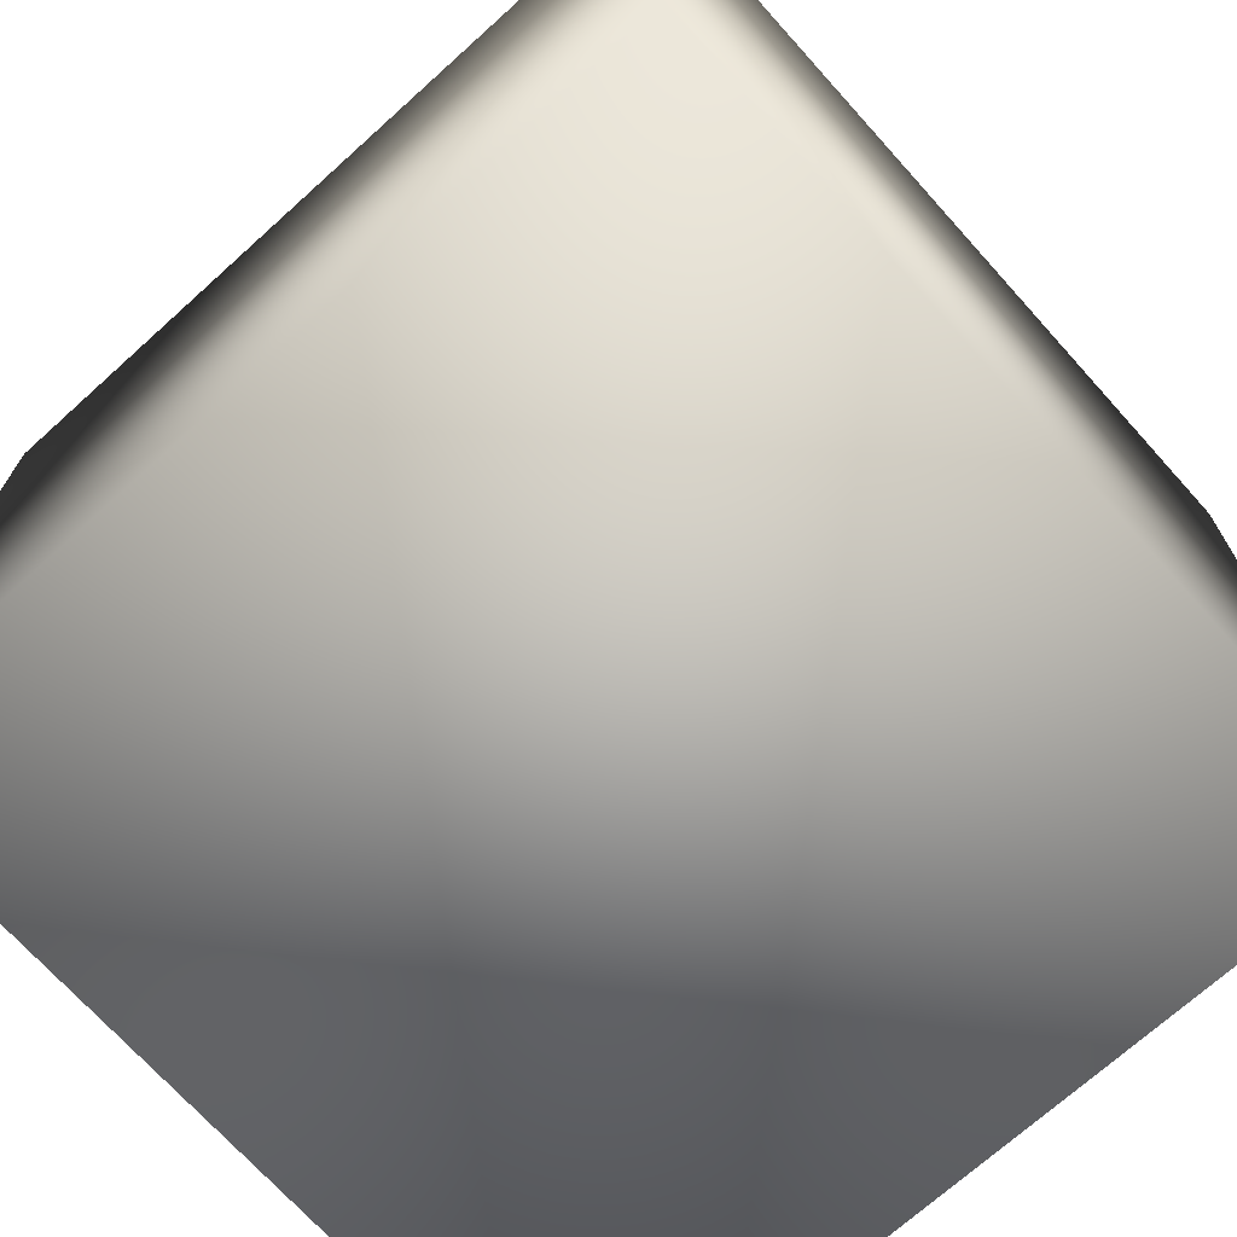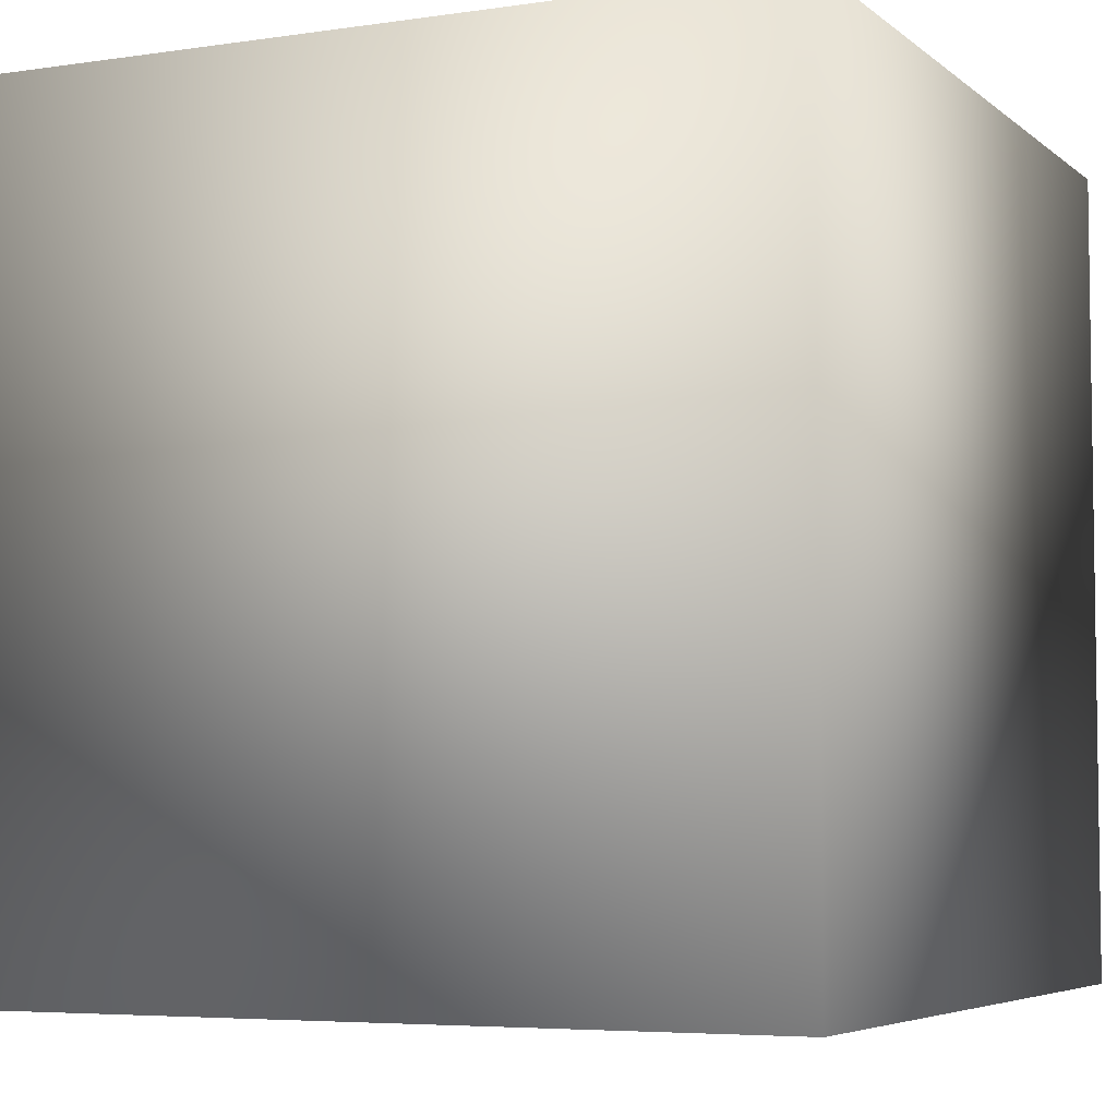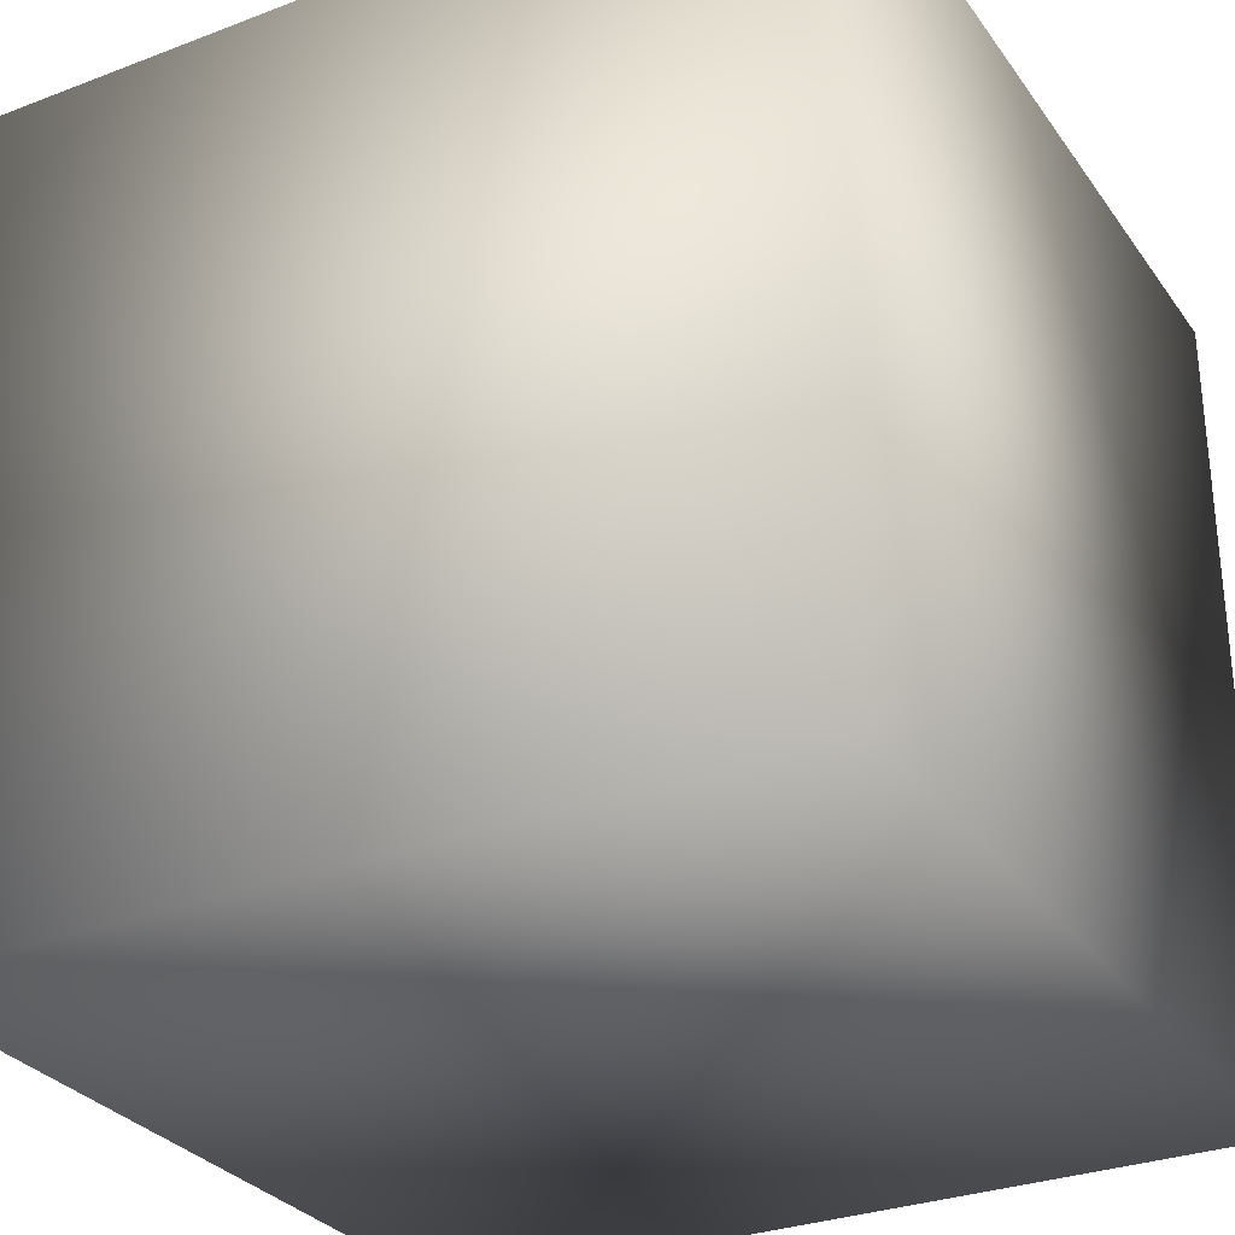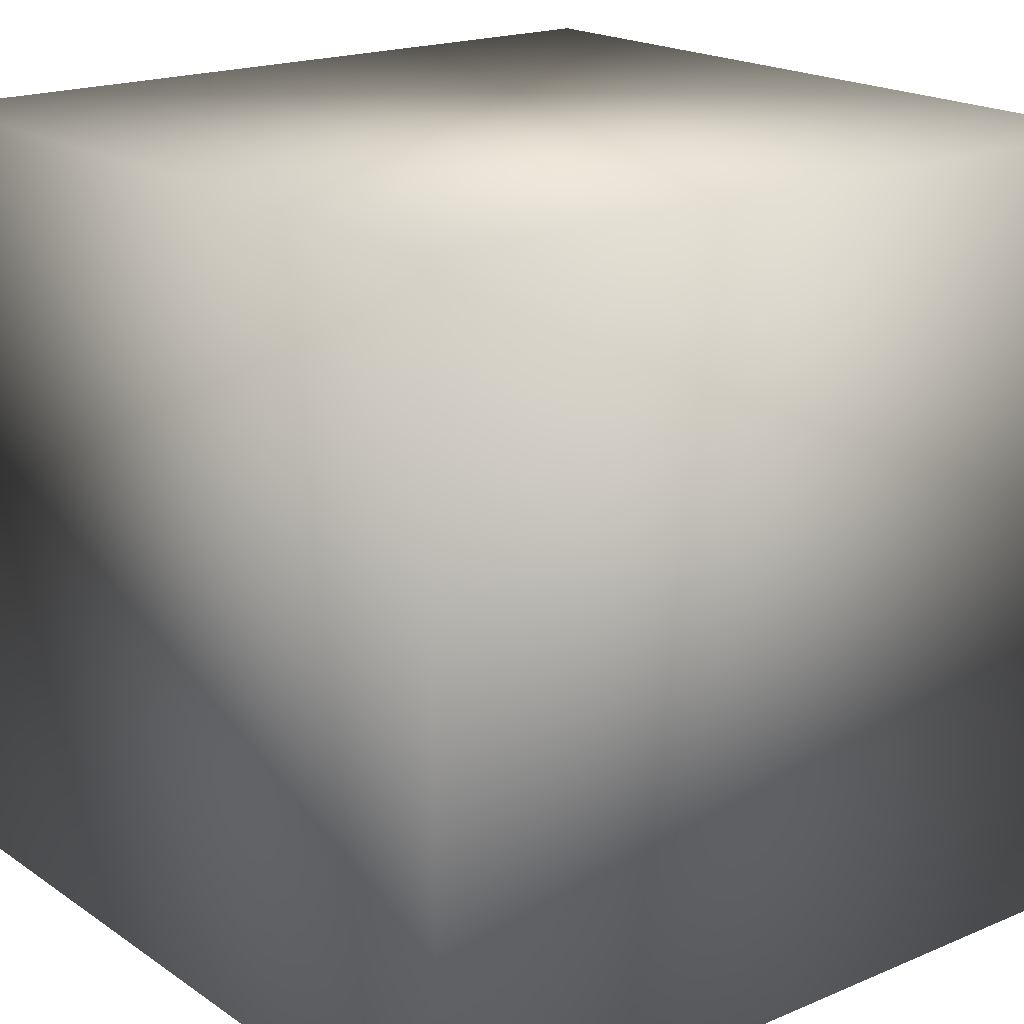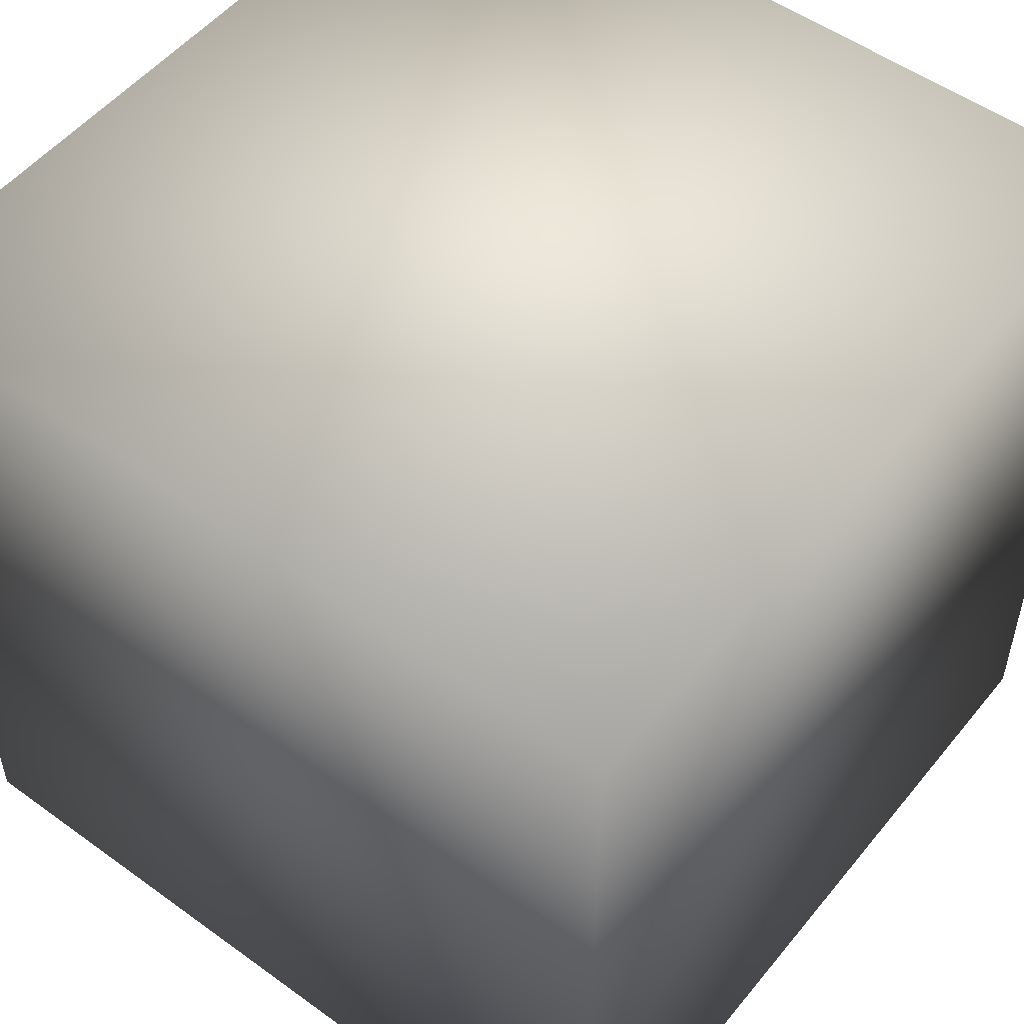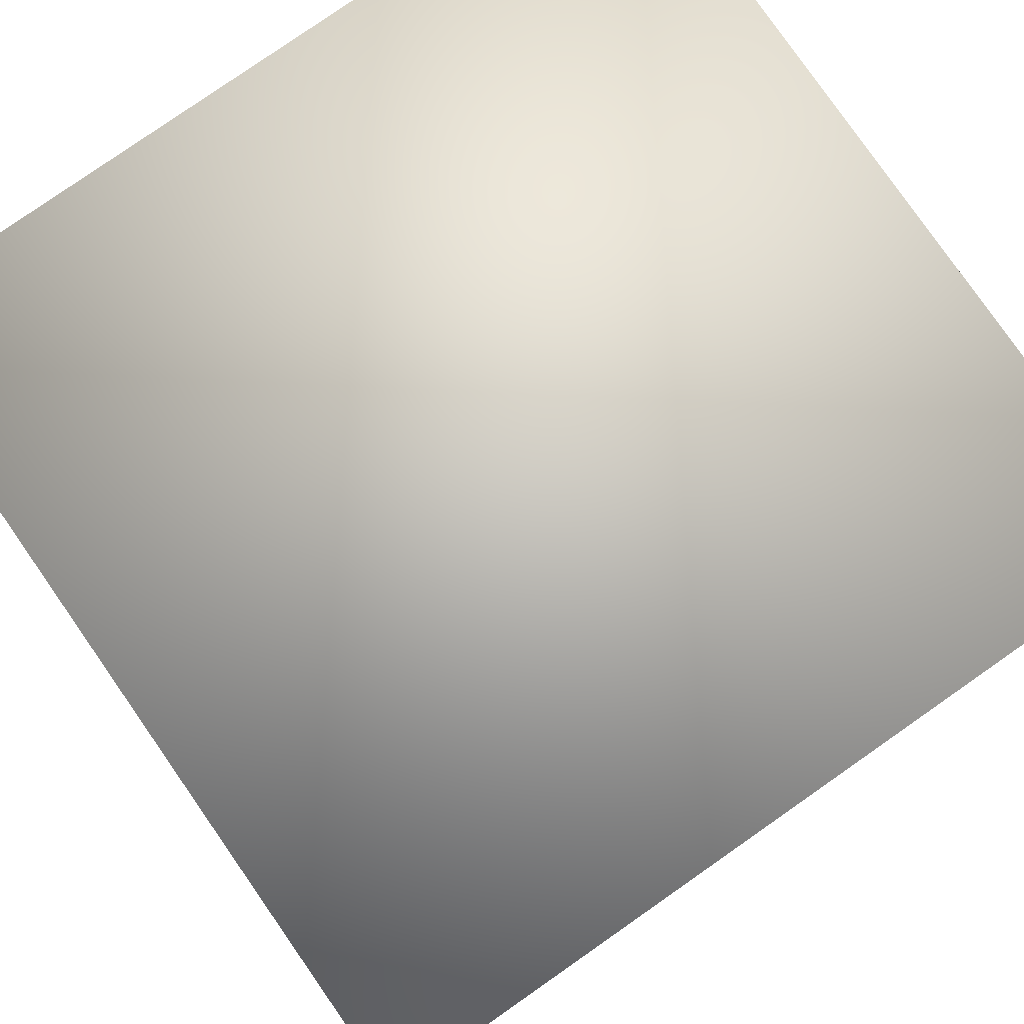
<metadata>
{"format":"obj","ext":"obj","renderer":"f3d","projection":"perspective","resolution":1024,"background":"white","views":[{"elev":-71.3,"azim":42.0,"up":"+Y"},{"elev":-5.3,"azim":25.0,"up":"+Y"},{"elev":-30.1,"azim":-151.0,"up":"+Z"},{"elev":19.0,"azim":-128.5,"up":"+Z"},{"elev":52.2,"azim":128.0,"up":"+Y"},{"elev":79.9,"azim":-34.9,"up":"+Y"}]}
</metadata>
<code>
o Cube
v 1 -1 -1
v 1 -1 1
v -1 -1 1
v -1 -1 -1
v 1 1 -1
v 1 1 1
v -1 1 1
v -1 1 -1
f 1 2 3
f 1 3 4
f 5 8 7
f 5 7 6
f 1 5 6
f 1 6 2
f 2 6 7
f 2 7 3
f 3 7 8
f 3 8 4
f 5 1 4
f 5 4 8

</code>
